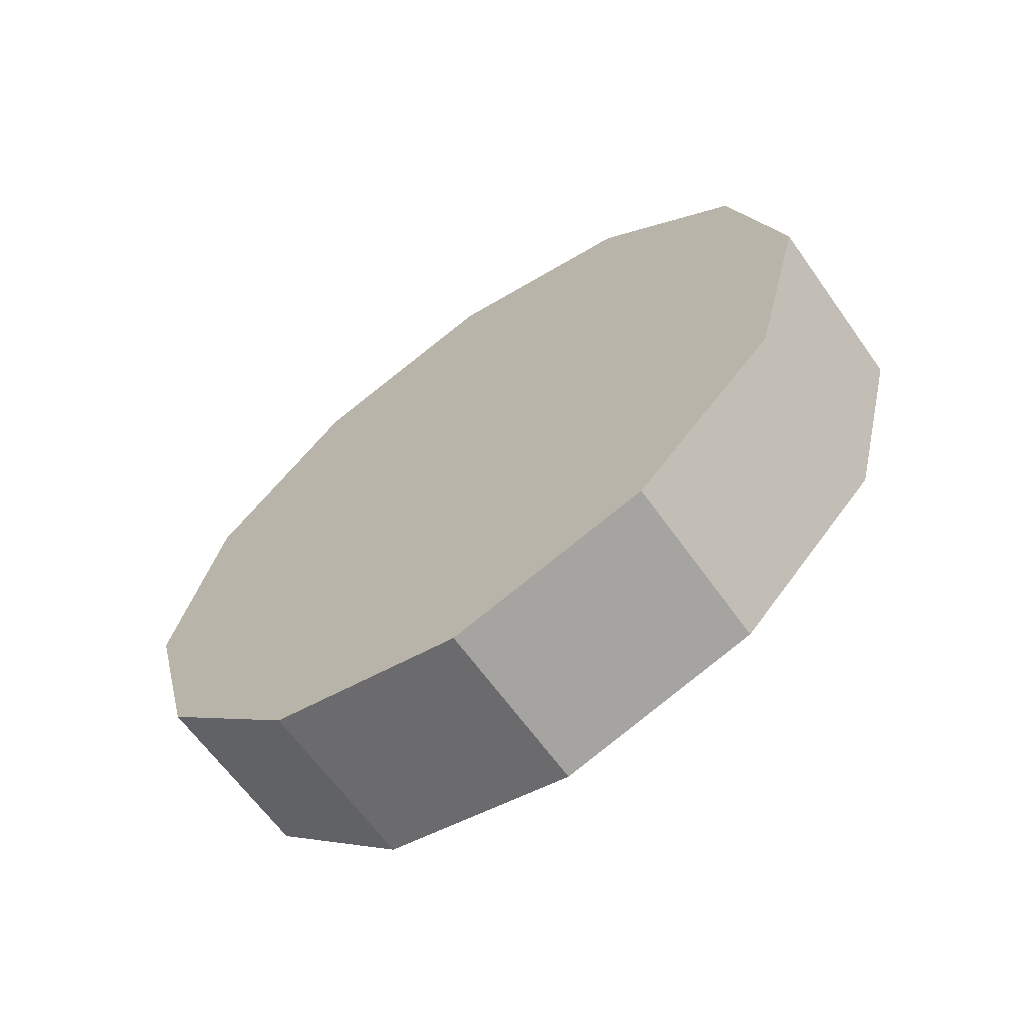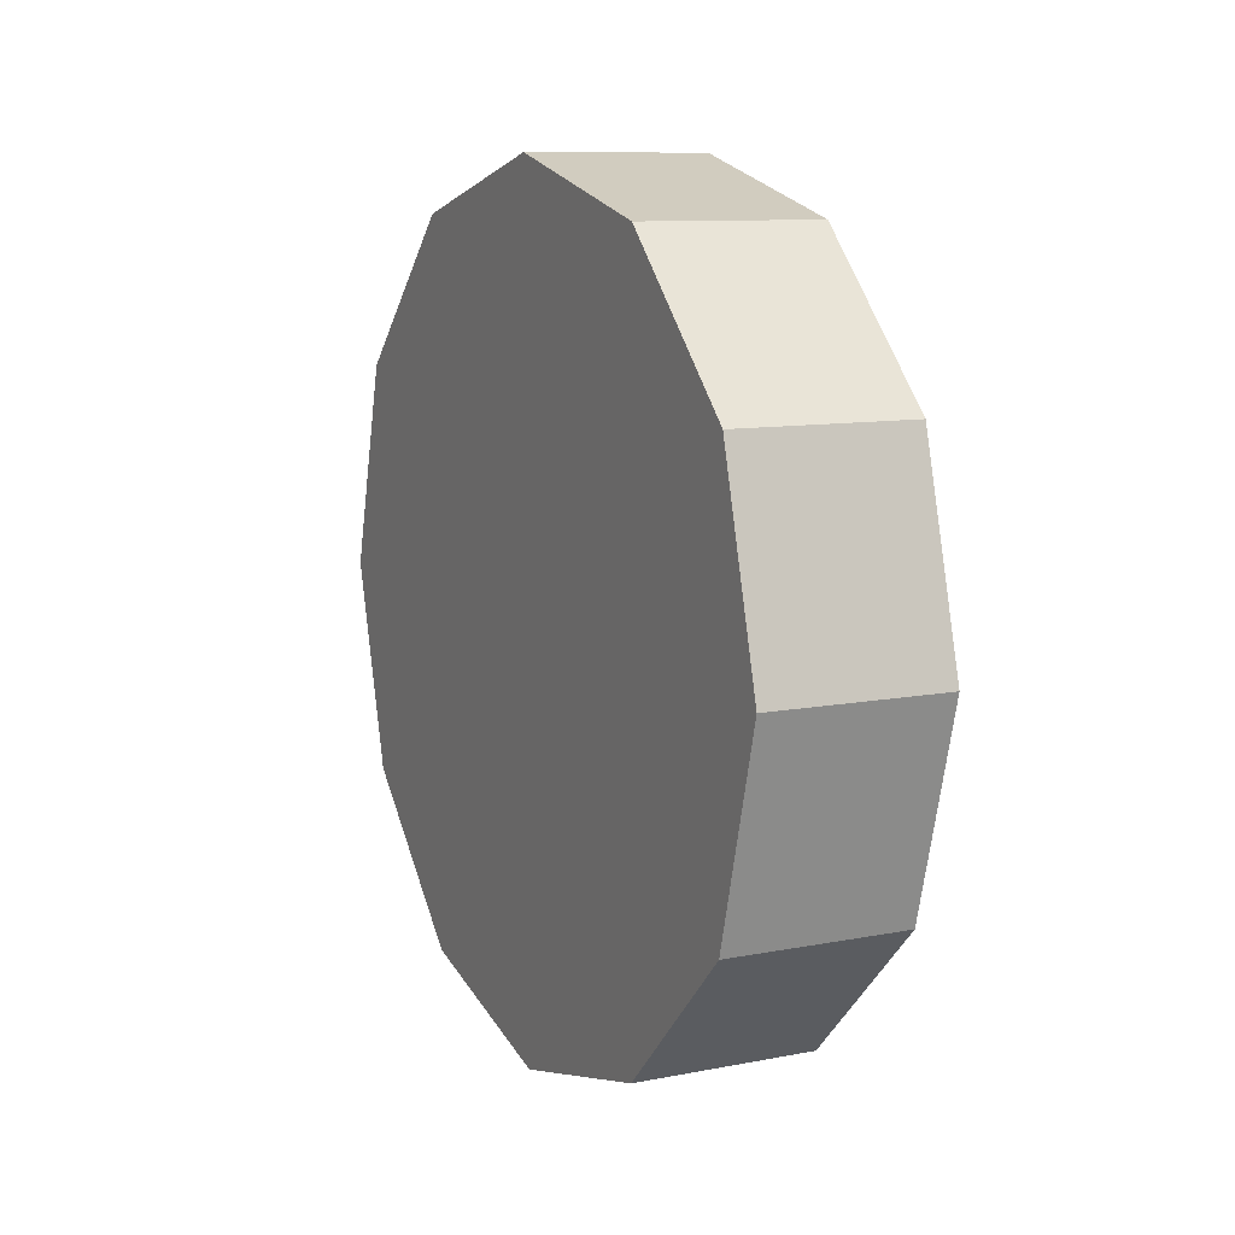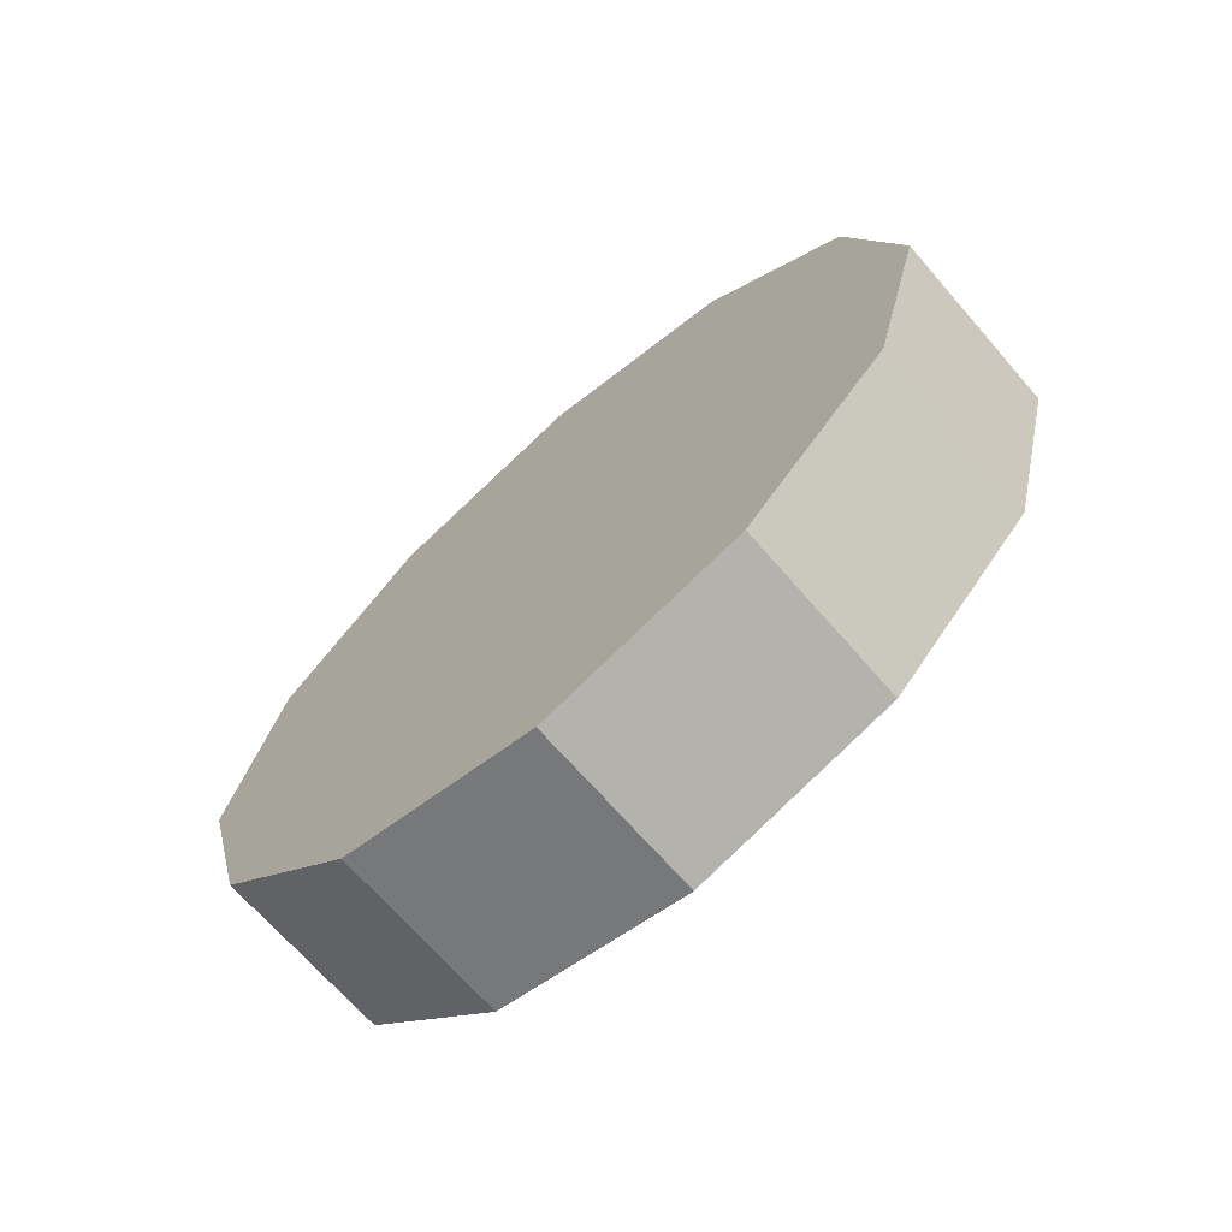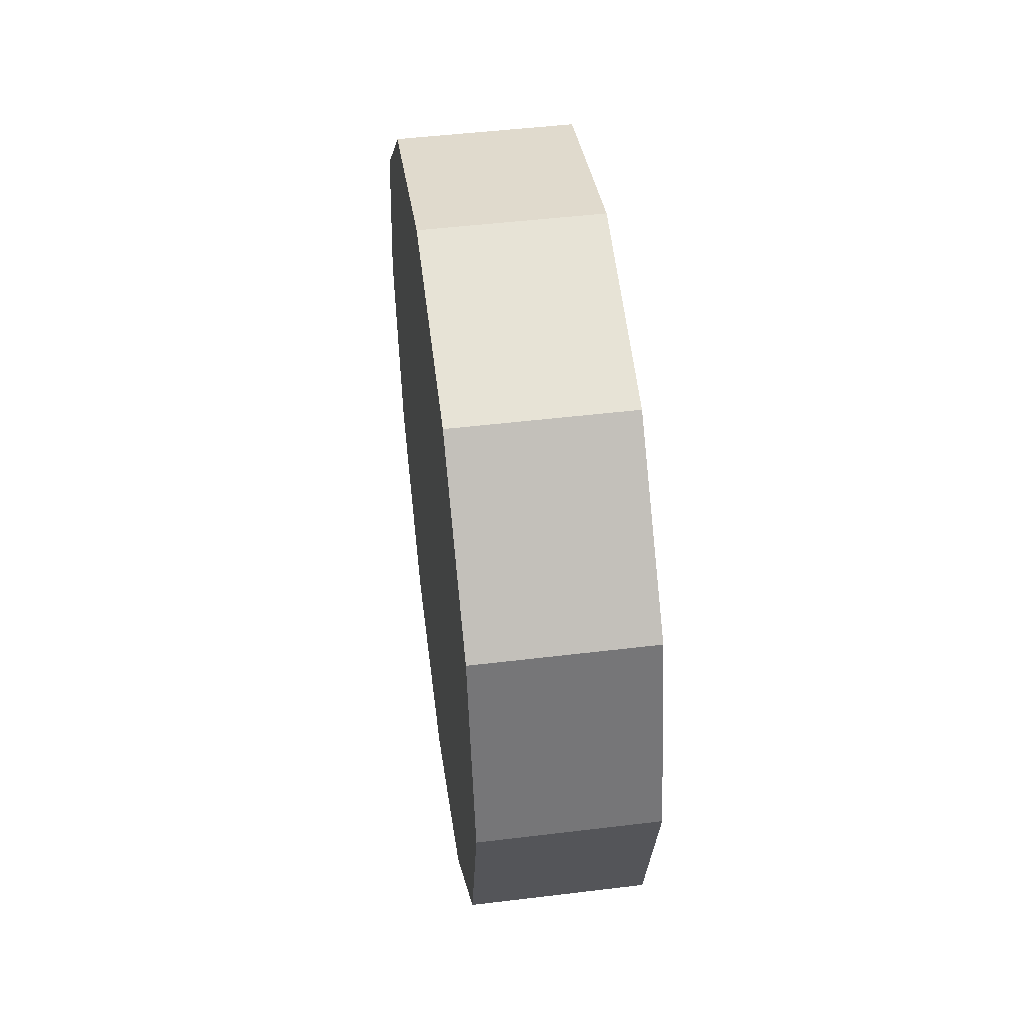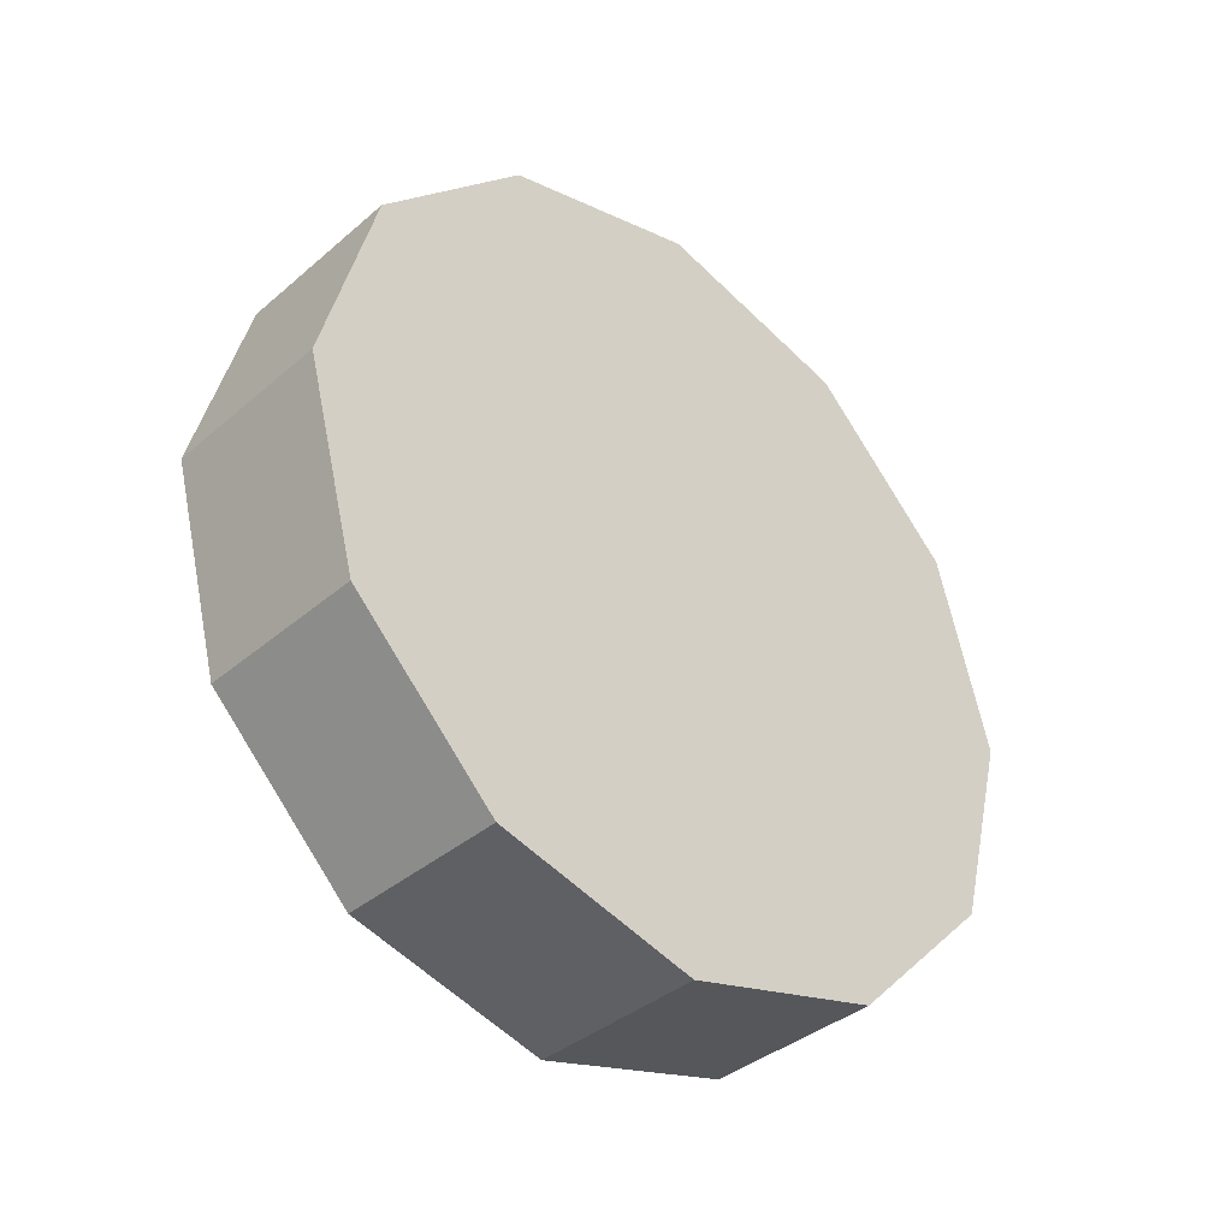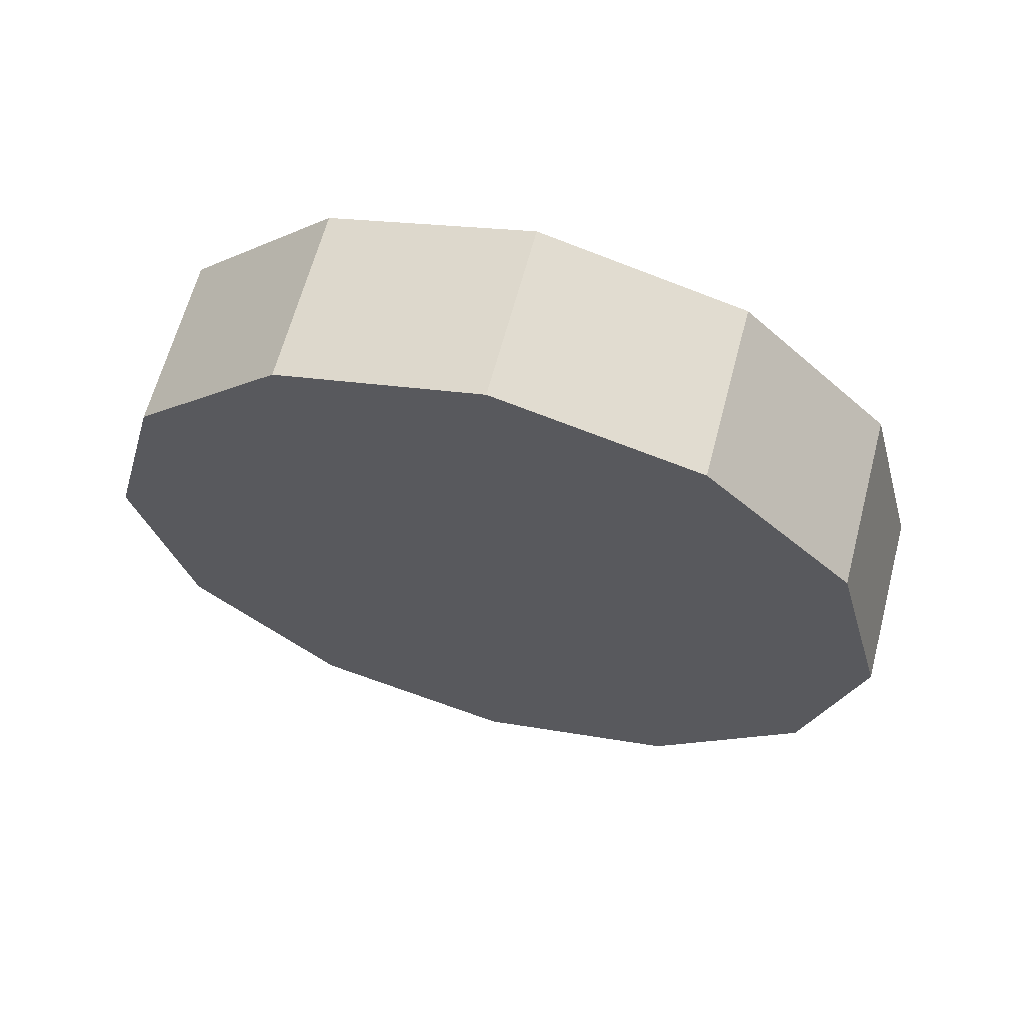
<metadata>
{"format":"obj","ext":"obj","renderer":"f3d","projection":"perspective","resolution":1024,"background":"white","views":[{"elev":-64.3,"azim":125.5,"up":"+Z"},{"elev":10.0,"azim":153.5,"up":"+Y"},{"elev":-69.3,"azim":-48.9,"up":"+Z"},{"elev":48.6,"azim":-7.7,"up":"+Z"},{"elev":-37.9,"azim":-132.8,"up":"+Z"},{"elev":63.7,"azim":104.8,"up":"+Y"}]}
</metadata>
<code>
g SM_Veh_Truck_Wheel_RL
v -0.1793 0.711 0.4105
v 0.1793 0.711 0.4105
v 0.1793 0.4105 0.711
v -0.1793 0.4105 0.711
v -0.1793 0.4105 0.711
v 0.1793 0.4105 0.711
v 0.1793 3.177e-07 0.8209
v -0.1793 3.177e-07 0.8209
v -0.1793 3.177e-07 0.8209
v 0.1793 3.177e-07 0.8209
v 0.1793 -0.4105 0.711
v -0.1793 -0.4105 0.711
v -0.1793 -0.4105 0.711
v 0.1793 -0.4105 0.711
v 0.1793 -0.711 0.4105
v -0.1793 -0.711 0.4105
v -0.1793 -0.711 0.4105
v 0.1793 -0.711 0.4105
v 0.1793 -0.8209 -1.158e-05
v -0.1793 -0.8209 -1.158e-05
v -0.1793 -0.8209 -1.158e-05
v 0.1793 -0.8209 -1.158e-05
v 0.1793 -0.711 -0.4105
v -0.1793 -0.711 -0.4105
v -0.1793 -0.711 -0.4105
v 0.1793 -0.711 -0.4105
v 0.1793 -0.4105 -0.711
v -0.1793 -0.4105 -0.711
v -0.1793 -0.4105 -0.711
v 0.1793 -0.4105 -0.711
v 0.1793 3.177e-07 -0.8209
v -0.1793 3.177e-07 -0.8209
v -0.1793 3.177e-07 -0.8209
v 0.1793 3.177e-07 -0.8209
v 0.1793 0.4105 -0.711
v -0.1793 0.4105 -0.711
v -0.1793 0.4105 -0.711
v 0.1793 0.4105 -0.711
v 0.1793 0.711 -0.4105
v -0.1793 0.711 -0.4105
v -0.1793 0.711 -0.4105
v 0.1793 0.711 -0.4105
v 0.1793 0.8209 -1.158e-05
v -0.1793 0.8209 -1.158e-05
v -0.1793 0.8209 -1.158e-05
v 0.1793 0.8209 -1.158e-05
v 0.1793 0.711 0.4105
v -0.1793 0.711 0.4105
v -0.1793 0.4105 0.711
v -0.1793 3.177e-07 0.8209
v -0.1793 0.711 0.4105
v -0.1793 -0.4105 0.711
v -0.1793 -0.711 0.4105
v -0.1793 -0.8209 -1.158e-05
v -0.1793 -0.711 -0.4105
v -0.1793 -0.4105 -0.711
v -0.1793 3.177e-07 -0.8209
v -0.1793 0.4105 -0.711
v -0.1793 0.711 -0.4105
v -0.1793 0.8209 -1.158e-05
v 0.1793 0.711 0.4105
v 0.1793 3.177e-07 -1.158e-05
v 0.1793 0.4105 0.711
v 0.1793 0.8209 -1.158e-05
v 0.1793 3.177e-07 0.8209
v 0.1793 0.711 -0.4105
v 0.1793 -0.4105 0.711
v 0.1793 0.4105 -0.711
v 0.1793 -0.711 0.4105
v 0.1793 3.177e-07 -0.8209
v 0.1793 -0.8209 -1.158e-05
v 0.1793 -0.4105 -0.711
v 0.1793 -0.711 -0.4105
g SM_Veh_Truck_Wheel_RL_0
f 3 2 1
f 4 3 1
f 7 6 5
f 8 7 5
f 11 10 9
f 12 11 9
f 15 14 13
f 16 15 13
f 19 18 17
f 20 19 17
f 23 22 21
f 24 23 21
f 27 26 25
f 28 27 25
f 31 30 29
f 32 31 29
f 35 34 33
f 36 35 33
f 39 38 37
f 40 39 37
f 43 42 41
f 44 43 41
f 47 46 45
f 48 47 45
f 51 50 49
f 51 52 50
f 51 53 52
f 51 54 53
f 51 55 54
f 51 56 55
f 51 57 56
f 51 58 57
f 51 59 58
f 51 60 59
f 63 62 61
f 61 62 64
f 65 62 63
f 64 62 66
f 67 62 65
f 66 62 68
f 69 62 67
f 68 62 70
f 71 62 69
f 70 62 72
f 73 62 71
f 72 62 73

</code>
